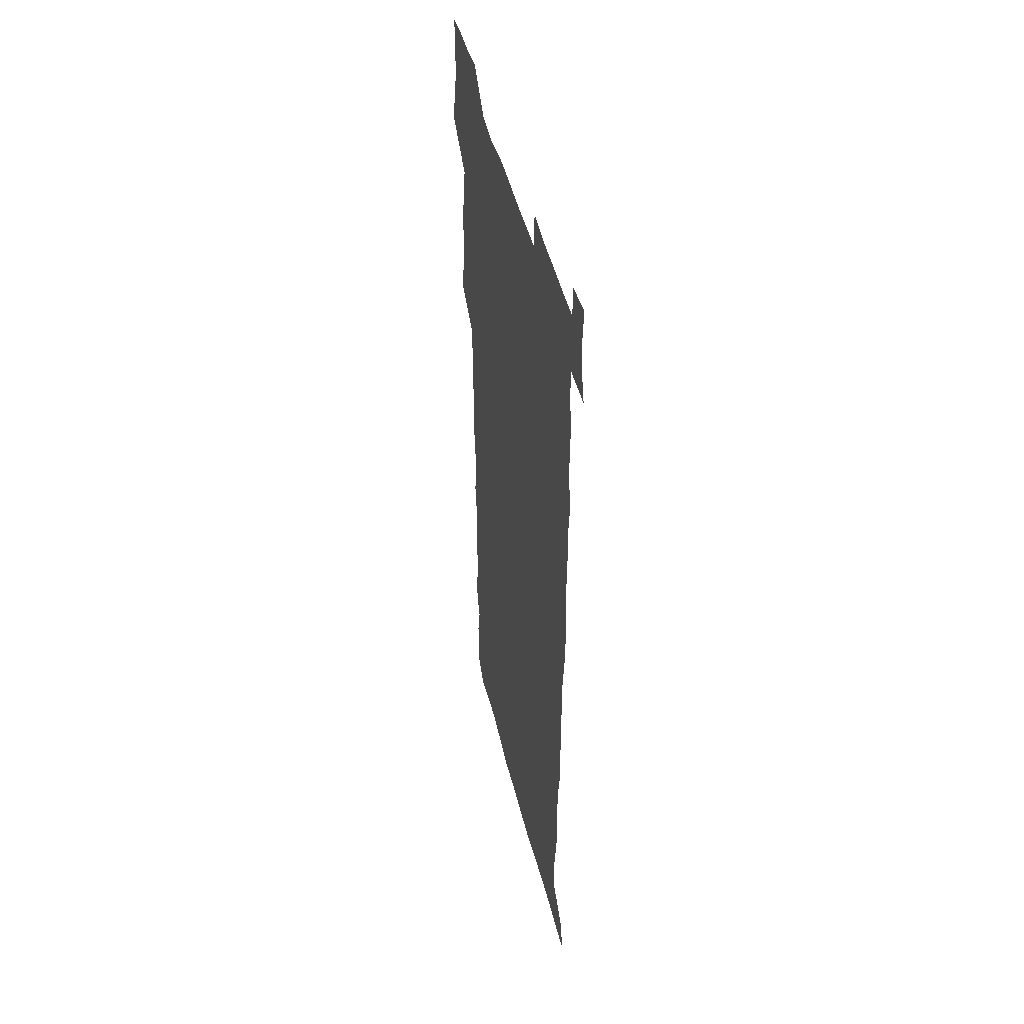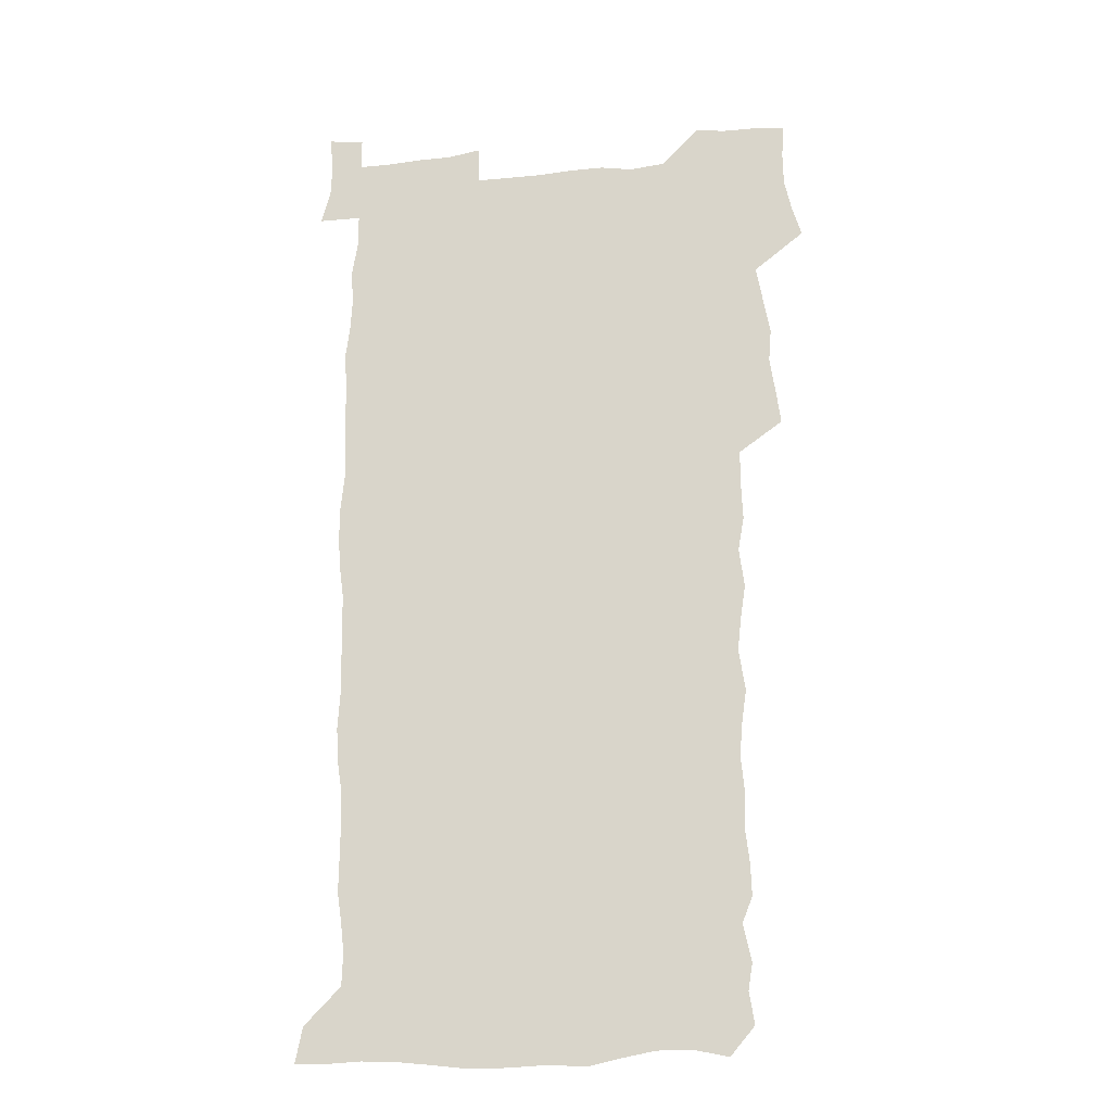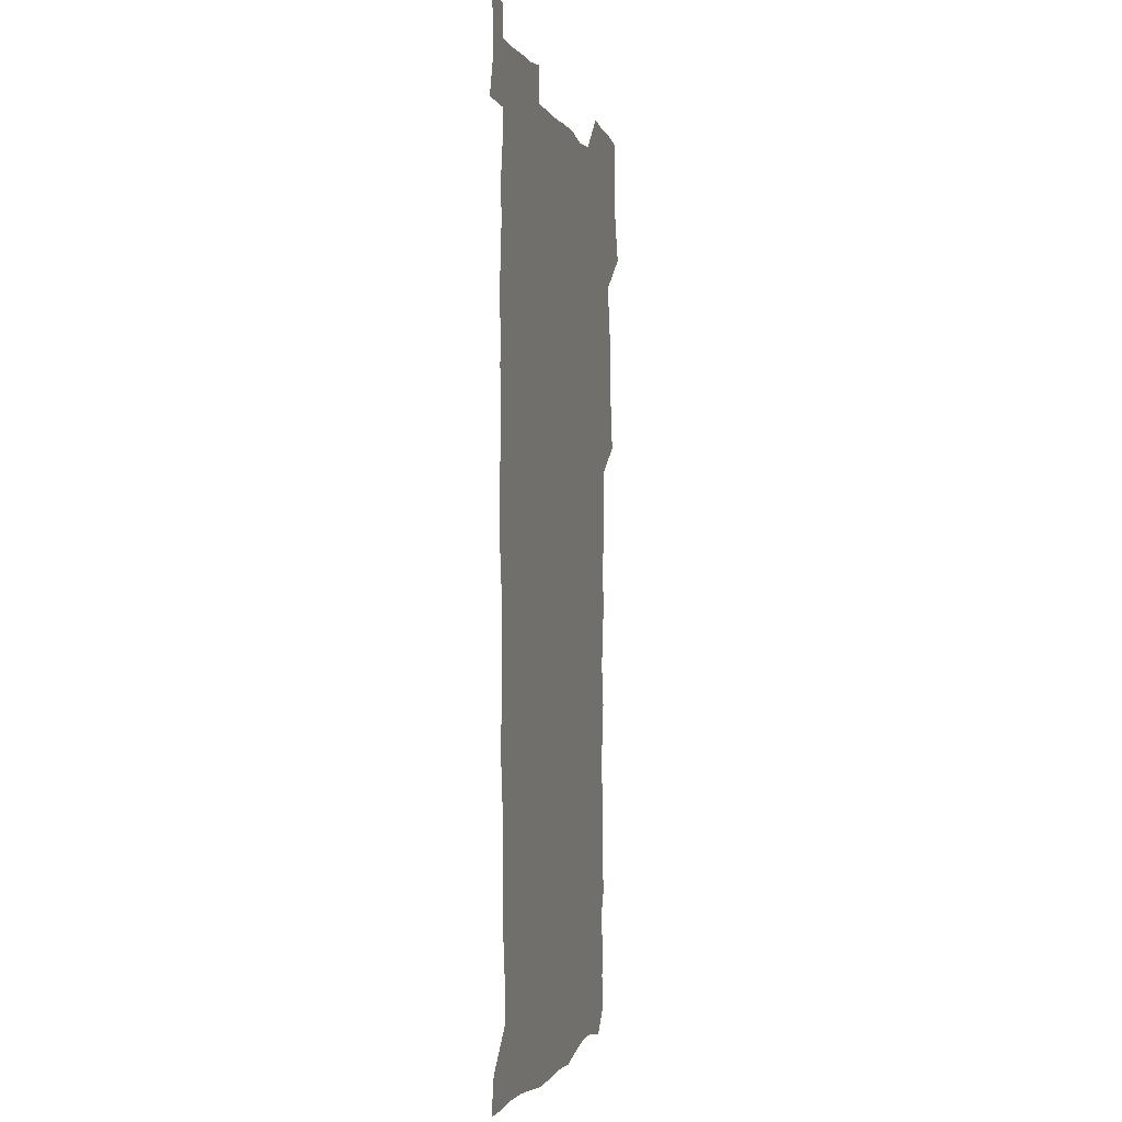
<metadata>
{"format":"obj","ext":"obj","renderer":"f3d","projection":"perspective","resolution":1024,"background":"white","views":[{"elev":46.9,"azim":76.3,"up":"+Y"},{"elev":-20.4,"azim":-170.1,"up":"+Y"},{"elev":-1.6,"azim":104.1,"up":"+Y"}]}
</metadata>
<code>
v 458.5 527.5 0
v 462.7 541.4 0
v 465.8 555.8 0
v 466.1 570.3 0
v 465.4 585.4 0
v 471.6 430.8 0
v 473.7 446.5 0
v 476.1 462.4 0
v 474.9 477.5 0
v 477.9 493.6 0
v 480.9 510.1 0
v 481.3 524.9 0
v 478.6 540.3 0
v 483.6 554 0
v 481.7 569.4 0
v 479.4 586.9 0
v 492.3 156.8 0
v 494.7 171.2 0
v 492.7 183 0
v 496.4 199.8 0
v 491.8 211.3 0
v 492.4 225.8 0
v 494.3 241.9 0
v 493.5 256.4 0
v 495.2 273.3 0
v 493.9 288.5 0
v 491.8 302.9 0
v 494.7 321.9 0
v 493 336.9 0
v 490.8 351.6 0
v 493.1 369.4 0
v 490.4 384.5 0
v 491.2 401 0
v 491.2 417 0
v 494.3 434 0
v 494 449 0
v 495.8 464.5 0
v 495.8 479.4 0
v 495.5 494.4 0
v 497.6 509.9 0
v 497.5 524.8 0
v 498.3 539.4 0
v 497.3 554.7 0
v 495.7 570.3 0
v 493.8 587 0
v 503.1 144 0
v 509.8 162.4 0
v 513.8 178.7 0
v 511.9 191.2 0
v 513.4 206.5 0
v 513.5 221.2 0
v 515.7 237.6 0
v 516.1 252.7 0
v 515.4 267.2 0
v 513.8 281.1 0
v 513.2 296 0
v 510.3 309.8 0
v 511.1 326.1 0
v 511.6 342.1 0
v 511 357.5 0
v 511.3 373.4 0
v 512.5 389.7 0
v 512.7 404.8 0
v 509.5 419.4 0
v 510.9 435.2 0
v 512.3 450.7 0
v 512.2 465.3 0
v 510.4 480 0
v 512.6 495 0
v 513 509.9 0
v 513.8 524.4 0
v 513.1 539.3 0
v 511.8 554.7 0
v 510.2 570.2 0
v 507.5 588.7 0
v 519.3 147.4 0
v 524.2 163.9 0
v 528.7 182.1 0
v 527.8 195 0
v 529.6 211.2 0
v 530.8 226.8 0
v 531 241.6 0
v 531.2 256.5 0
v 530.8 271.1 0
v 530.1 285.5 0
v 529.3 300.2 0
v 529.1 315.5 0
v 529.1 330.7 0
v 528.7 345.8 0
v 528 360.6 0
v 527.9 375.9 0
v 528 391.2 0
v 527.8 406.3 0
v 527.2 421.3 0
v 527.3 436.4 0
v 526.7 451.1 0
v 527.1 465.9 0
v 529.7 481.1 0
v 528.6 495.5 0
v 528.6 509.9 0
v 528.5 524.4 0
v 528.6 538.7 0
v 527.1 554 0
v 523.9 571.8 0
v 534.1 147.3 0
v 539.4 165.6 0
v 542.2 182.8 0
v 545.3 200.7 0
v 545.6 215.3 0
v 546 230 0
v 545.9 244.5 0
v 545.5 258.6 0
v 545 273 0
v 544.8 287.9 0
v 544.3 302.6 0
v 544.6 318.1 0
v 543.7 332.2 0
v 543.4 347.2 0
v 543.1 362 0
v 543.7 377.9 0
v 542.8 392.1 0
v 544.2 408.2 0
v 543.4 422.6 0
v 543.6 437.4 0
v 543.9 452.2 0
v 543.9 466.8 0
v 543.7 481.3 0
v 543.5 495.6 0
v 543.5 509.9 0
v 543 524.3 0
v 544.1 538.1 0
v 541.7 554.6 0
v 540.1 570.3 0
v 548.7 144.6 0
v 553.2 163.5 0
v 557.1 184.6 0
v 559.3 202.7 0
v 559.6 216.7 0
v 560.2 232 0
v 559.7 245.7 0
v 559.7 260.4 0
v 559.4 274.8 0
v 558.8 289 0
v 559 304.5 0
v 558.3 318.5 0
v 558.3 333.7 0
v 558.1 348.4 0
v 557.2 362.2 0
v 558 378.4 0
v 557.8 393.1 0
v 558.4 408.5 0
v 558.2 423 0
v 557.9 437.5 0
v 558.4 452.4 0
v 558.3 466.8 0
v 558.2 481.3 0
v 558.1 495.7 0
v 558.1 510 0
v 557.8 524.3 0
v 558.2 538.1 0
v 556.9 553.5 0
v 554.3 572.7 0
v 563.6 141.4 0
v 569.5 166.9 0
v 571.1 183.7 0
v 572.5 201.7 0
v 573.9 219.6 0
v 574 233.1 0
v 573.5 246.5 0
v 573.5 260.9 0
v 573.4 275.8 0
v 573.2 290.5 0
v 573 305.2 0
v 573 320.3 0
v 572.7 334.7 0
v 571.7 348.5 0
v 572.9 364.9 0
v 573 379.9 0
v 572.8 394.1 0
v 572.8 408.8 0
v 572.6 423.3 0
v 572.6 437.9 0
v 573 452.8 0
v 572.4 467.1 0
v 572.5 481.5 0
v 572.8 495.9 0
v 572.7 510.1 0
v 572.5 524.5 0
v 572.2 538.9 0
v 571.3 554.4 0
v 569.5 572.7 0
v 580.6 142.4 0
v 584.4 167.4 0
v 585.7 184.9 0
v 586.5 202.1 0
v 587 217.5 0
v 587.2 233.3 0
v 587.3 247 0
v 587.2 260.7 0
v 587.4 277.1 0
v 587 290.5 0
v 587 305.9 0
v 586.9 320.3 0
v 587 335.8 0
v 586.7 350.1 0
v 586.9 365 0
v 586.8 379.2 0
v 587 394.4 0
v 586.9 408.8 0
v 586.9 423.4 0
v 586.8 437.7 0
v 586.9 452.7 0
v 587.1 467.2 0
v 586.9 481.6 0
v 586.9 495.9 0
v 587.1 510.2 0
v 586.9 524.5 0
v 586.7 539 0
v 586.1 554.6 0
v 585.1 571.7 0
v 597.5 141.6 0
v 599.1 165.7 0
v 600.1 186.3 0
v 600.4 201.7 0
v 600.5 216.8 0
v 600.2 233.7 0
v 601 245.7 0
v 601 260.3 0
v 600.9 276.7 0
v 600.8 290.8 0
v 600.9 305.1 0
v 600.8 319.8 0
v 600.7 336.6 0
v 600.8 350 0
v 601 365.6 0
v 601 380 0
v 601.1 394.1 0
v 601.1 408.8 0
v 601.1 423.2 0
v 601 437.7 0
v 601.2 452.9 0
v 601.3 467.2 0
v 601.3 481.6 0
v 601.3 496 0
v 601.3 510.4 0
v 601.3 524.5 0
v 601.2 538.5 0
v 600.8 555.6 0
v 600.5 571.6 0
v 614.3 141.5 0
v 614.3 163.3 0
v 614.2 185 0
v 614.2 202.2 0
v 614.4 216.1 0
v 614.3 231.4 0
v 614.5 247 0
v 614.6 260.1 0
v 614.4 276.9 0
v 614.5 290.8 0
v 614.8 304.8 0
v 614.8 320.1 0
v 614.8 335.3 0
v 614.8 350.9 0
v 615 365 0
v 615.4 379.1 0
v 615.2 394.3 0
v 615.4 408.5 0
v 615.4 423.1 0
v 615.3 438.1 0
v 615.5 452.6 0
v 615.5 467.1 0
v 615.6 481.5 0
v 616 496.1 0
v 615.7 510.7 0
v 615.7 525 0
v 615.6 539.3 0
v 615.8 554.6 0
v 615.6 571.7 0
v 615.6 588.8 0
v 630.6 143.4 0
v 629.1 167.8 0
v 628.9 182.7 0
v 627.6 202.1 0
v 628.1 215.8 0
v 628.5 229.8 0
v 628.2 245.6 0
v 628.2 260.9 0
v 628.4 275.4 0
v 628.8 289.2 0
v 628.8 304.2 0
v 628.9 319.4 0
v 628.7 335.1 0
v 628.6 350.2 0
v 628.9 364.6 0
v 629.5 378.8 0
v 629.6 393.6 0
v 629.5 408.3 0
v 629.9 422.7 0
v 630.6 437 0
v 629.8 452.5 0
v 629.6 467 0
v 630.1 481.4 0
v 630.3 496.1 0
v 630.4 510.7 0
v 630.3 525.2 0
v 630.3 539.8 0
v 630.4 554.5 0
v 630.8 569.9 0
v 631 586.4 0
v 646.7 145.1 0
v 643.6 167 0
v 643 182.5 0
v 642.5 198.5 0
v 642.5 213.4 0
v 642.5 228.2 0
v 642.1 244.1 0
v 643.7 257.4 0
v 642.7 273.8 0
v 642.1 290 0
v 642.5 304 0
v 643.4 318 0
v 643.3 333.3 0
v 644.9 347.3 0
v 643.6 363.4 0
v 644.5 377.5 0
v 645.5 391.9 0
v 644.6 407.4 0
v 644.6 422.3 0
v 644.8 437 0
v 644.3 452.1 0
v 645.8 466.5 0
v 644.8 481.4 0
v 645.3 496 0
v 645.4 510.7 0
v 645.4 525.4 0
v 645.2 540 0
v 645.4 554.9 0
v 645.5 569.7 0
v 645.9 586.2 0
v 662 145.7 0
v 657.1 167.6 0
v 657.2 180.9 0
v 657.4 195.2 0
v 656.8 210.9 0
v 656.6 226.3 0
v 657.2 240.7 0
v 657.9 255.4 0
v 657.7 271 0
v 658.5 285.7 0
v 659 300.4 0
v 657.8 316.4 0
v 659.8 330.2 0
v 660.5 344.9 0
v 658.6 361.6 0
v 660 375.8 0
v 660.8 390.6 0
v 659.8 406.2 0
v 659.9 421.1 0
v 660.9 435.8 0
v 660.6 450.9 0
v 661.9 465.7 0
v 660.9 481 0
v 660.7 495.8 0
v 660.9 510.6 0
v 661.9 525.6 0
v 660.9 540.6 0
v 660.6 555.5 0
v 660.2 569.9 0
v 660.8 585.3 0
v 677.4 144.9 0
v 673 163.6 0
v 671.7 177.9 0
v 671.2 192.7 0
v 672.8 206 0
v 674.7 219.5 0
v 674.5 234.9 0
v 674.3 250.3 0
v 674.8 265.5 0
v 677 279.6 0
v 677.7 294.5 0
v 676.7 310.8 0
v 676.8 326.2 0
v 677.3 341.6 0
v 677.2 357.4 0
v 679.2 372.1 0
v 680.2 387 0
v 680 402.6 0
v 678.3 418.7 0
v 678.9 433.9 0
v 679.4 449.3 0
v 679 464.7 0
v 680.6 479.7 0
v 678.5 495.3 0
v 677.6 510.5 0
v 678.7 525.6 0
v 676 541.5 0
v 676 556.5 0
v 675.4 570.6 0
v 675.6 585.3 0
v 675.8 599.8 0
v 691.4 145.1 0
v 688.1 161.1 0
v 695.3 556.6 0
v 691.1 571.8 0
v 690.6 586 0
v 692 601.6 0
f 11 12 1
f 1 12 2
f 12 13 2
f 2 13 3
f 13 14 3
f 3 14 4
f 14 15 4
f 4 15 5
f 15 16 5
f 34 35 6
f 6 35 7
f 35 36 7
f 7 36 8
f 36 37 8
f 8 37 9
f 37 38 9
f 9 38 10
f 38 39 10
f 10 39 11
f 39 40 11
f 11 40 12
f 40 41 12
f 12 41 13
f 41 42 13
f 13 42 14
f 42 43 14
f 14 43 15
f 43 44 15
f 15 44 16
f 44 45 16
f 46 47 17
f 17 47 18
f 47 48 18
f 18 48 19
f 48 49 19
f 19 49 20
f 49 50 20
f 20 50 21
f 50 51 21
f 21 51 22
f 51 52 22
f 22 52 23
f 52 53 23
f 23 53 24
f 53 54 24
f 24 54 25
f 54 55 25
f 25 55 26
f 55 56 26
f 26 56 27
f 56 57 27
f 27 57 28
f 57 58 28
f 28 58 29
f 58 59 29
f 29 59 30
f 59 60 30
f 30 60 31
f 60 61 31
f 31 61 32
f 61 62 32
f 32 62 33
f 62 63 33
f 33 63 34
f 63 64 34
f 34 64 35
f 64 65 35
f 35 65 36
f 65 66 36
f 36 66 37
f 66 67 37
f 37 67 38
f 67 68 38
f 38 68 39
f 68 69 39
f 39 69 40
f 69 70 40
f 40 70 41
f 70 71 41
f 41 71 42
f 71 72 42
f 42 72 43
f 72 73 43
f 43 73 44
f 73 74 44
f 44 74 45
f 74 75 45
f 46 76 47
f 76 77 47
f 47 77 48
f 77 78 48
f 48 78 49
f 78 79 49
f 49 79 50
f 79 80 50
f 50 80 51
f 80 81 51
f 51 81 52
f 81 82 52
f 52 82 53
f 82 83 53
f 53 83 54
f 83 84 54
f 54 84 55
f 84 85 55
f 55 85 56
f 85 86 56
f 56 86 57
f 86 87 57
f 57 87 58
f 87 88 58
f 58 88 59
f 88 89 59
f 59 89 60
f 89 90 60
f 60 90 61
f 90 91 61
f 61 91 62
f 91 92 62
f 62 92 63
f 92 93 63
f 63 93 64
f 93 94 64
f 64 94 65
f 94 95 65
f 65 95 66
f 95 96 66
f 66 96 67
f 96 97 67
f 67 97 68
f 97 98 68
f 68 98 69
f 98 99 69
f 69 99 70
f 99 100 70
f 70 100 71
f 100 101 71
f 71 101 72
f 101 102 72
f 72 102 73
f 102 103 73
f 73 103 74
f 103 104 74
f 74 104 75
f 76 105 77
f 105 106 77
f 77 106 78
f 106 107 78
f 78 107 79
f 107 108 79
f 79 108 80
f 108 109 80
f 80 109 81
f 109 110 81
f 81 110 82
f 110 111 82
f 82 111 83
f 111 112 83
f 83 112 84
f 112 113 84
f 84 113 85
f 113 114 85
f 85 114 86
f 114 115 86
f 86 115 87
f 115 116 87
f 87 116 88
f 116 117 88
f 88 117 89
f 117 118 89
f 89 118 90
f 118 119 90
f 90 119 91
f 119 120 91
f 91 120 92
f 120 121 92
f 92 121 93
f 121 122 93
f 93 122 94
f 122 123 94
f 94 123 95
f 123 124 95
f 95 124 96
f 124 125 96
f 96 125 97
f 125 126 97
f 97 126 98
f 126 127 98
f 98 127 99
f 127 128 99
f 99 128 100
f 128 129 100
f 100 129 101
f 129 130 101
f 101 130 102
f 130 131 102
f 102 131 103
f 131 132 103
f 103 132 104
f 132 133 104
f 105 134 106
f 134 135 106
f 106 135 107
f 135 136 107
f 107 136 108
f 136 137 108
f 108 137 109
f 137 138 109
f 109 138 110
f 138 139 110
f 110 139 111
f 139 140 111
f 111 140 112
f 140 141 112
f 112 141 113
f 141 142 113
f 113 142 114
f 142 143 114
f 114 143 115
f 143 144 115
f 115 144 116
f 144 145 116
f 116 145 117
f 145 146 117
f 117 146 118
f 146 147 118
f 118 147 119
f 147 148 119
f 119 148 120
f 148 149 120
f 120 149 121
f 149 150 121
f 121 150 122
f 150 151 122
f 122 151 123
f 151 152 123
f 123 152 124
f 152 153 124
f 124 153 125
f 153 154 125
f 125 154 126
f 154 155 126
f 126 155 127
f 155 156 127
f 127 156 128
f 156 157 128
f 128 157 129
f 157 158 129
f 129 158 130
f 158 159 130
f 130 159 131
f 159 160 131
f 131 160 132
f 160 161 132
f 132 161 133
f 161 162 133
f 134 163 135
f 163 164 135
f 135 164 136
f 164 165 136
f 136 165 137
f 165 166 137
f 137 166 138
f 166 167 138
f 138 167 139
f 167 168 139
f 139 168 140
f 168 169 140
f 140 169 141
f 169 170 141
f 141 170 142
f 170 171 142
f 142 171 143
f 171 172 143
f 143 172 144
f 172 173 144
f 144 173 145
f 173 174 145
f 145 174 146
f 174 175 146
f 146 175 147
f 175 176 147
f 147 176 148
f 176 177 148
f 148 177 149
f 177 178 149
f 149 178 150
f 178 179 150
f 150 179 151
f 179 180 151
f 151 180 152
f 180 181 152
f 152 181 153
f 181 182 153
f 153 182 154
f 182 183 154
f 154 183 155
f 183 184 155
f 155 184 156
f 184 185 156
f 156 185 157
f 185 186 157
f 157 186 158
f 186 187 158
f 158 187 159
f 187 188 159
f 159 188 160
f 188 189 160
f 160 189 161
f 189 190 161
f 161 190 162
f 190 191 162
f 163 192 164
f 192 193 164
f 164 193 165
f 193 194 165
f 165 194 166
f 194 195 166
f 166 195 167
f 195 196 167
f 167 196 168
f 196 197 168
f 168 197 169
f 197 198 169
f 169 198 170
f 198 199 170
f 170 199 171
f 199 200 171
f 171 200 172
f 200 201 172
f 172 201 173
f 201 202 173
f 173 202 174
f 202 203 174
f 174 203 175
f 203 204 175
f 175 204 176
f 204 205 176
f 176 205 177
f 205 206 177
f 177 206 178
f 206 207 178
f 178 207 179
f 207 208 179
f 179 208 180
f 208 209 180
f 180 209 181
f 209 210 181
f 181 210 182
f 210 211 182
f 182 211 183
f 211 212 183
f 183 212 184
f 212 213 184
f 184 213 185
f 213 214 185
f 185 214 186
f 214 215 186
f 186 215 187
f 215 216 187
f 187 216 188
f 216 217 188
f 188 217 189
f 217 218 189
f 189 218 190
f 218 219 190
f 190 219 191
f 219 220 191
f 192 221 193
f 221 222 193
f 193 222 194
f 222 223 194
f 194 223 195
f 223 224 195
f 195 224 196
f 224 225 196
f 196 225 197
f 225 226 197
f 197 226 198
f 226 227 198
f 198 227 199
f 227 228 199
f 199 228 200
f 228 229 200
f 200 229 201
f 229 230 201
f 201 230 202
f 230 231 202
f 202 231 203
f 231 232 203
f 203 232 204
f 232 233 204
f 204 233 205
f 233 234 205
f 205 234 206
f 234 235 206
f 206 235 207
f 235 236 207
f 207 236 208
f 236 237 208
f 208 237 209
f 237 238 209
f 209 238 210
f 238 239 210
f 210 239 211
f 239 240 211
f 211 240 212
f 240 241 212
f 212 241 213
f 241 242 213
f 213 242 214
f 242 243 214
f 214 243 215
f 243 244 215
f 215 244 216
f 244 245 216
f 216 245 217
f 245 246 217
f 217 246 218
f 246 247 218
f 218 247 219
f 247 248 219
f 219 248 220
f 248 249 220
f 221 250 222
f 250 251 222
f 222 251 223
f 251 252 223
f 223 252 224
f 252 253 224
f 224 253 225
f 253 254 225
f 225 254 226
f 254 255 226
f 226 255 227
f 255 256 227
f 227 256 228
f 256 257 228
f 228 257 229
f 257 258 229
f 229 258 230
f 258 259 230
f 230 259 231
f 259 260 231
f 231 260 232
f 260 261 232
f 232 261 233
f 261 262 233
f 233 262 234
f 262 263 234
f 234 263 235
f 263 264 235
f 235 264 236
f 264 265 236
f 236 265 237
f 265 266 237
f 237 266 238
f 266 267 238
f 238 267 239
f 267 268 239
f 239 268 240
f 268 269 240
f 240 269 241
f 269 270 241
f 241 270 242
f 270 271 242
f 242 271 243
f 271 272 243
f 243 272 244
f 272 273 244
f 244 273 245
f 273 274 245
f 245 274 246
f 274 275 246
f 246 275 247
f 275 276 247
f 247 276 248
f 276 277 248
f 248 277 249
f 277 278 249
f 250 280 251
f 280 281 251
f 251 281 252
f 281 282 252
f 252 282 253
f 282 283 253
f 253 283 254
f 283 284 254
f 254 284 255
f 284 285 255
f 255 285 256
f 285 286 256
f 256 286 257
f 286 287 257
f 257 287 258
f 287 288 258
f 258 288 259
f 288 289 259
f 259 289 260
f 289 290 260
f 260 290 261
f 290 291 261
f 261 291 262
f 291 292 262
f 262 292 263
f 292 293 263
f 263 293 264
f 293 294 264
f 264 294 265
f 294 295 265
f 265 295 266
f 295 296 266
f 266 296 267
f 296 297 267
f 267 297 268
f 297 298 268
f 268 298 269
f 298 299 269
f 269 299 270
f 299 300 270
f 270 300 271
f 300 301 271
f 271 301 272
f 301 302 272
f 272 302 273
f 302 303 273
f 273 303 274
f 303 304 274
f 274 304 275
f 304 305 275
f 275 305 276
f 305 306 276
f 276 306 277
f 306 307 277
f 277 307 278
f 307 308 278
f 278 308 279
f 308 309 279
f 280 310 281
f 310 311 281
f 281 311 282
f 311 312 282
f 282 312 283
f 312 313 283
f 283 313 284
f 313 314 284
f 284 314 285
f 314 315 285
f 285 315 286
f 315 316 286
f 286 316 287
f 316 317 287
f 287 317 288
f 317 318 288
f 288 318 289
f 318 319 289
f 289 319 290
f 319 320 290
f 290 320 291
f 320 321 291
f 291 321 292
f 321 322 292
f 292 322 293
f 322 323 293
f 293 323 294
f 323 324 294
f 294 324 295
f 324 325 295
f 295 325 296
f 325 326 296
f 296 326 297
f 326 327 297
f 297 327 298
f 327 328 298
f 298 328 299
f 328 329 299
f 299 329 300
f 329 330 300
f 300 330 301
f 330 331 301
f 301 331 302
f 331 332 302
f 302 332 303
f 332 333 303
f 303 333 304
f 333 334 304
f 304 334 305
f 334 335 305
f 305 335 306
f 335 336 306
f 306 336 307
f 336 337 307
f 307 337 308
f 337 338 308
f 308 338 309
f 338 339 309
f 310 340 311
f 340 341 311
f 311 341 312
f 341 342 312
f 312 342 313
f 342 343 313
f 313 343 314
f 343 344 314
f 314 344 315
f 344 345 315
f 315 345 316
f 345 346 316
f 316 346 317
f 346 347 317
f 317 347 318
f 347 348 318
f 318 348 319
f 348 349 319
f 319 349 320
f 349 350 320
f 320 350 321
f 350 351 321
f 321 351 322
f 351 352 322
f 322 352 323
f 352 353 323
f 323 353 324
f 353 354 324
f 324 354 325
f 354 355 325
f 325 355 326
f 355 356 326
f 326 356 327
f 356 357 327
f 327 357 328
f 357 358 328
f 328 358 329
f 358 359 329
f 329 359 330
f 359 360 330
f 330 360 331
f 360 361 331
f 331 361 332
f 361 362 332
f 332 362 333
f 362 363 333
f 333 363 334
f 363 364 334
f 334 364 335
f 364 365 335
f 335 365 336
f 365 366 336
f 336 366 337
f 366 367 337
f 337 367 338
f 367 368 338
f 338 368 339
f 368 369 339
f 340 370 341
f 370 371 341
f 341 371 342
f 371 372 342
f 342 372 343
f 372 373 343
f 343 373 344
f 373 374 344
f 344 374 345
f 374 375 345
f 345 375 346
f 375 376 346
f 346 376 347
f 376 377 347
f 347 377 348
f 377 378 348
f 348 378 349
f 378 379 349
f 349 379 350
f 379 380 350
f 350 380 351
f 380 381 351
f 351 381 352
f 381 382 352
f 352 382 353
f 382 383 353
f 353 383 354
f 383 384 354
f 354 384 355
f 384 385 355
f 355 385 356
f 385 386 356
f 356 386 357
f 386 387 357
f 357 387 358
f 387 388 358
f 358 388 359
f 388 389 359
f 359 389 360
f 389 390 360
f 360 390 361
f 390 391 361
f 361 391 362
f 391 392 362
f 362 392 363
f 392 393 363
f 363 393 364
f 393 394 364
f 364 394 365
f 394 395 365
f 365 395 366
f 395 396 366
f 366 396 367
f 396 397 367
f 367 397 368
f 397 398 368
f 368 398 369
f 398 399 369
f 370 401 371
f 401 402 371
f 371 402 372
f 397 403 398
f 403 404 398
f 398 404 399
f 404 405 399
f 399 405 400
f 405 406 400

</code>
